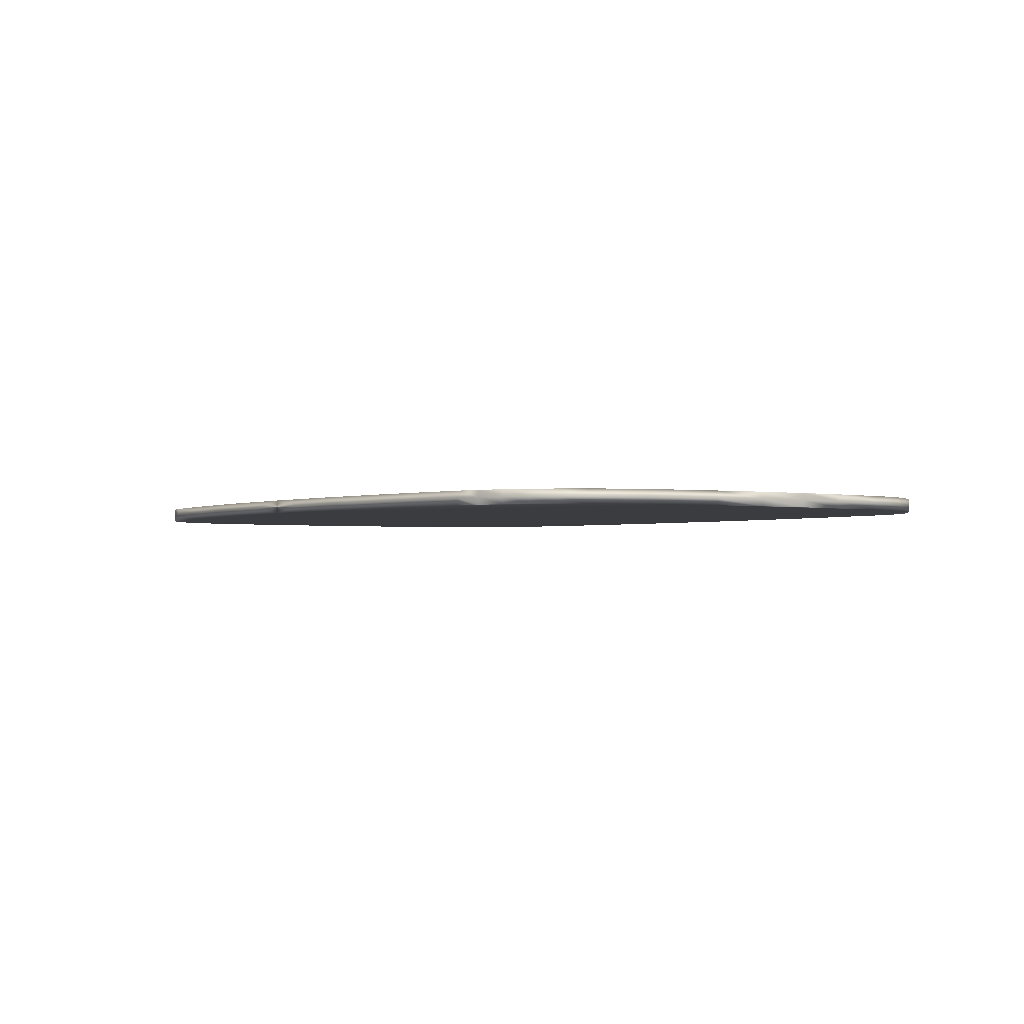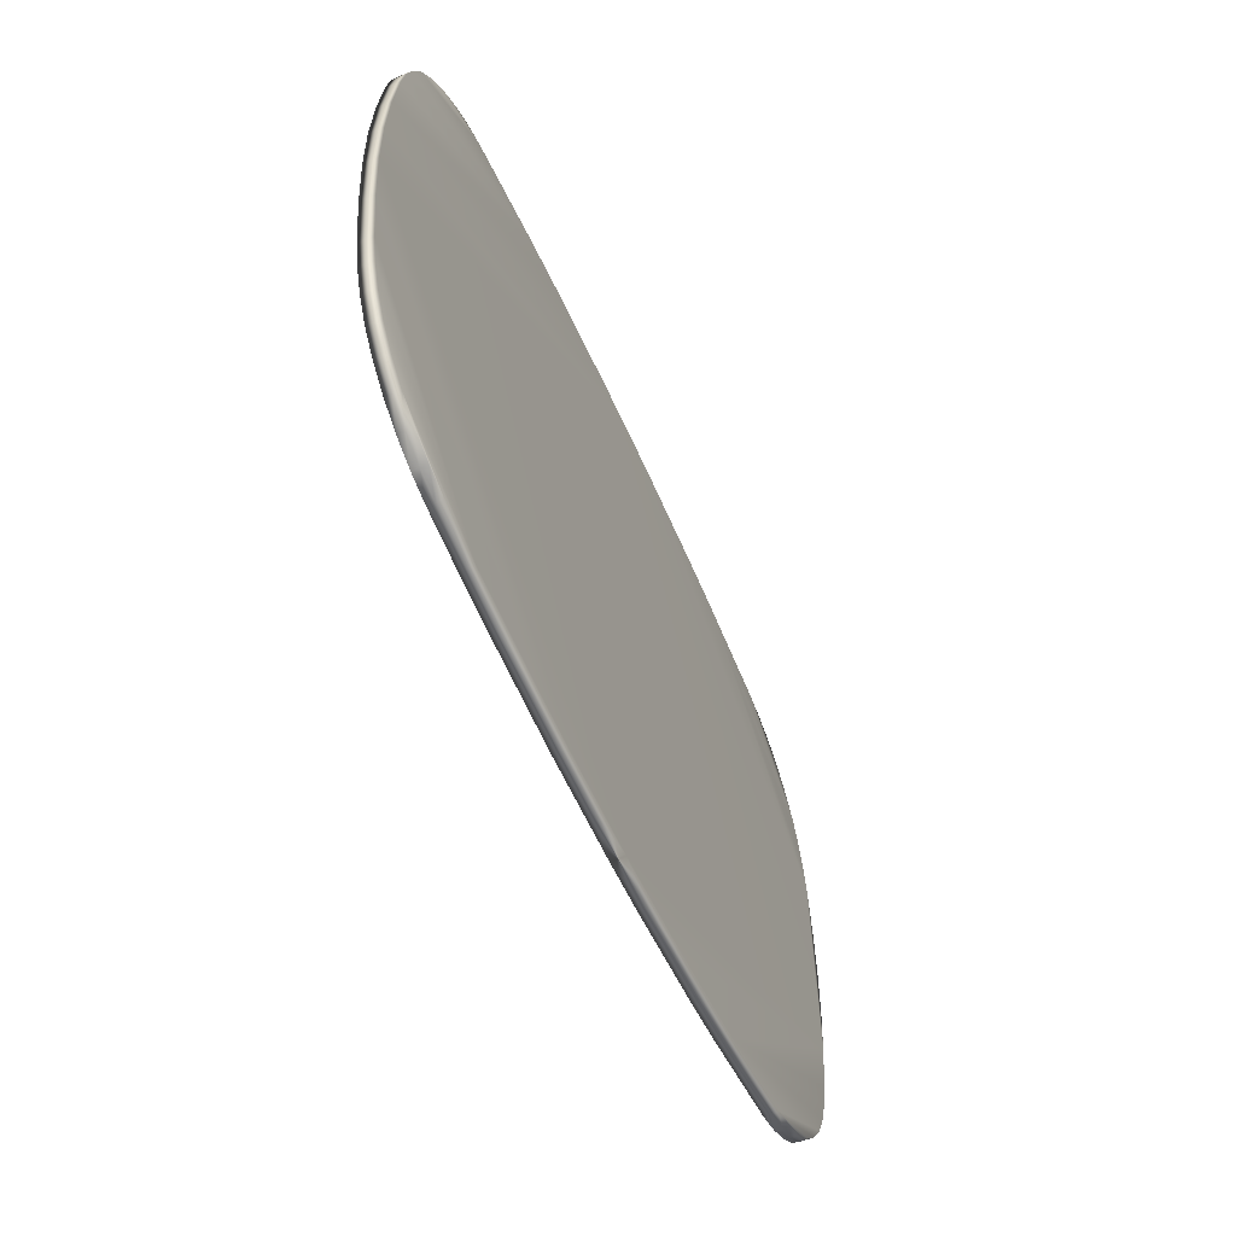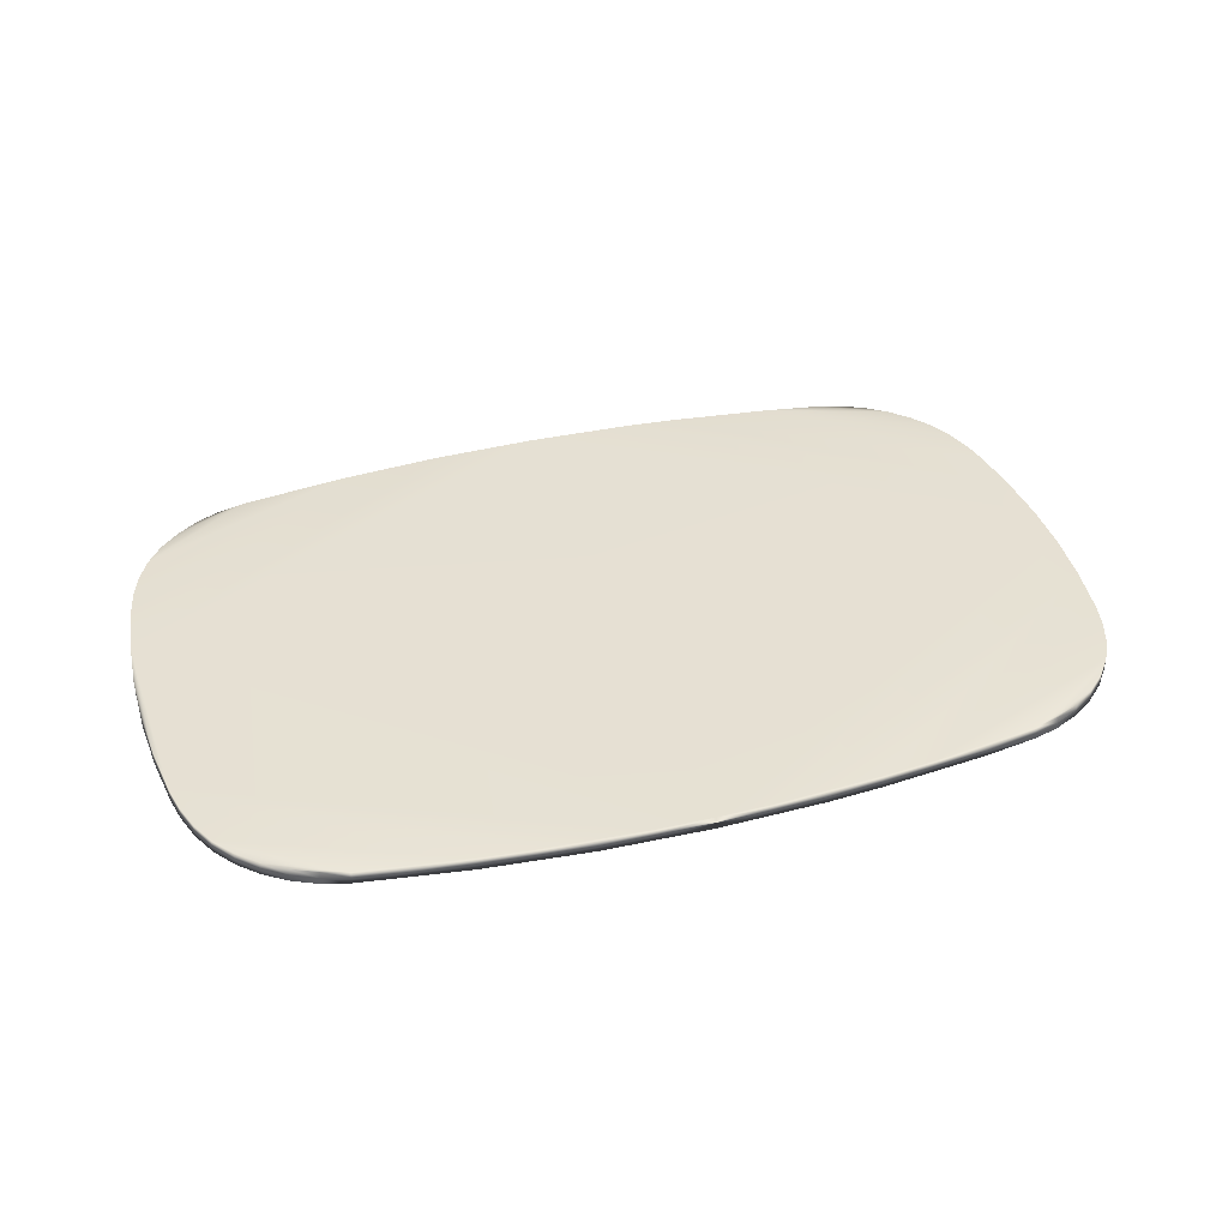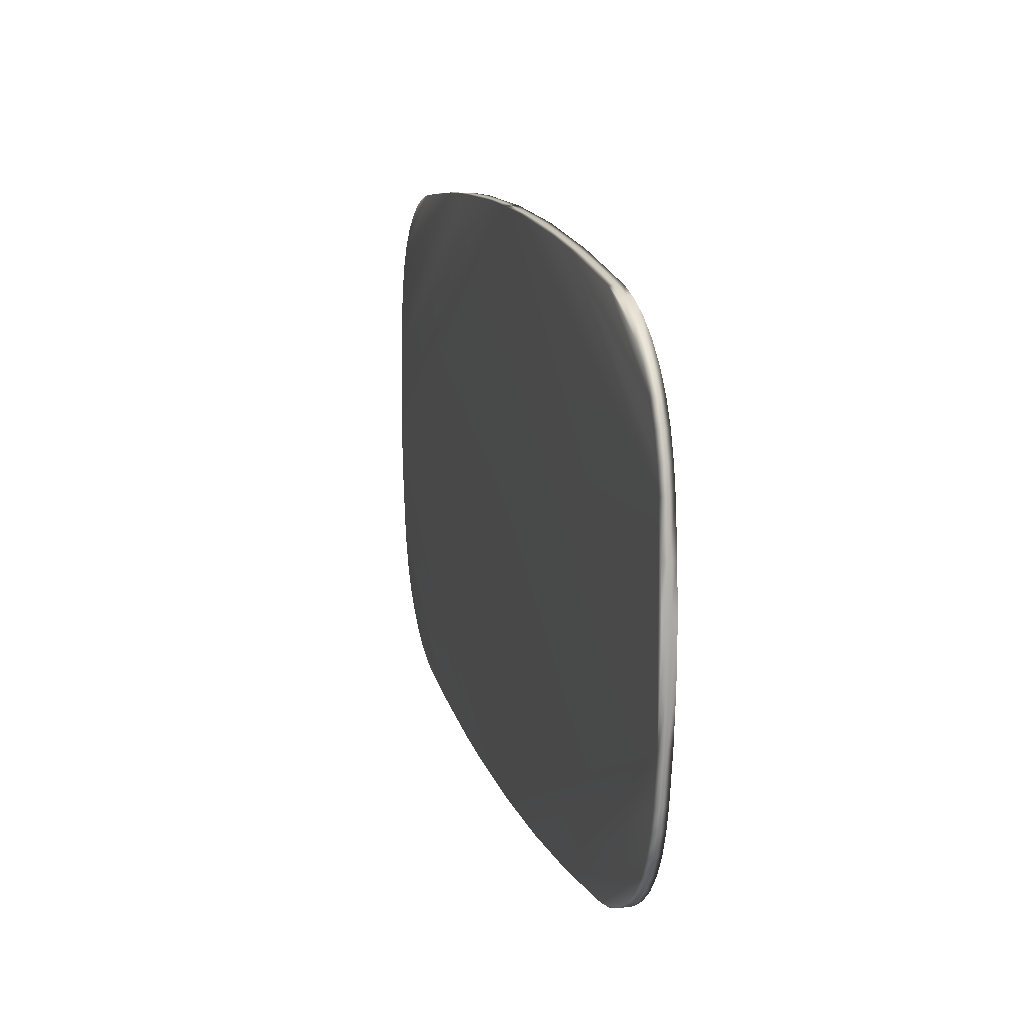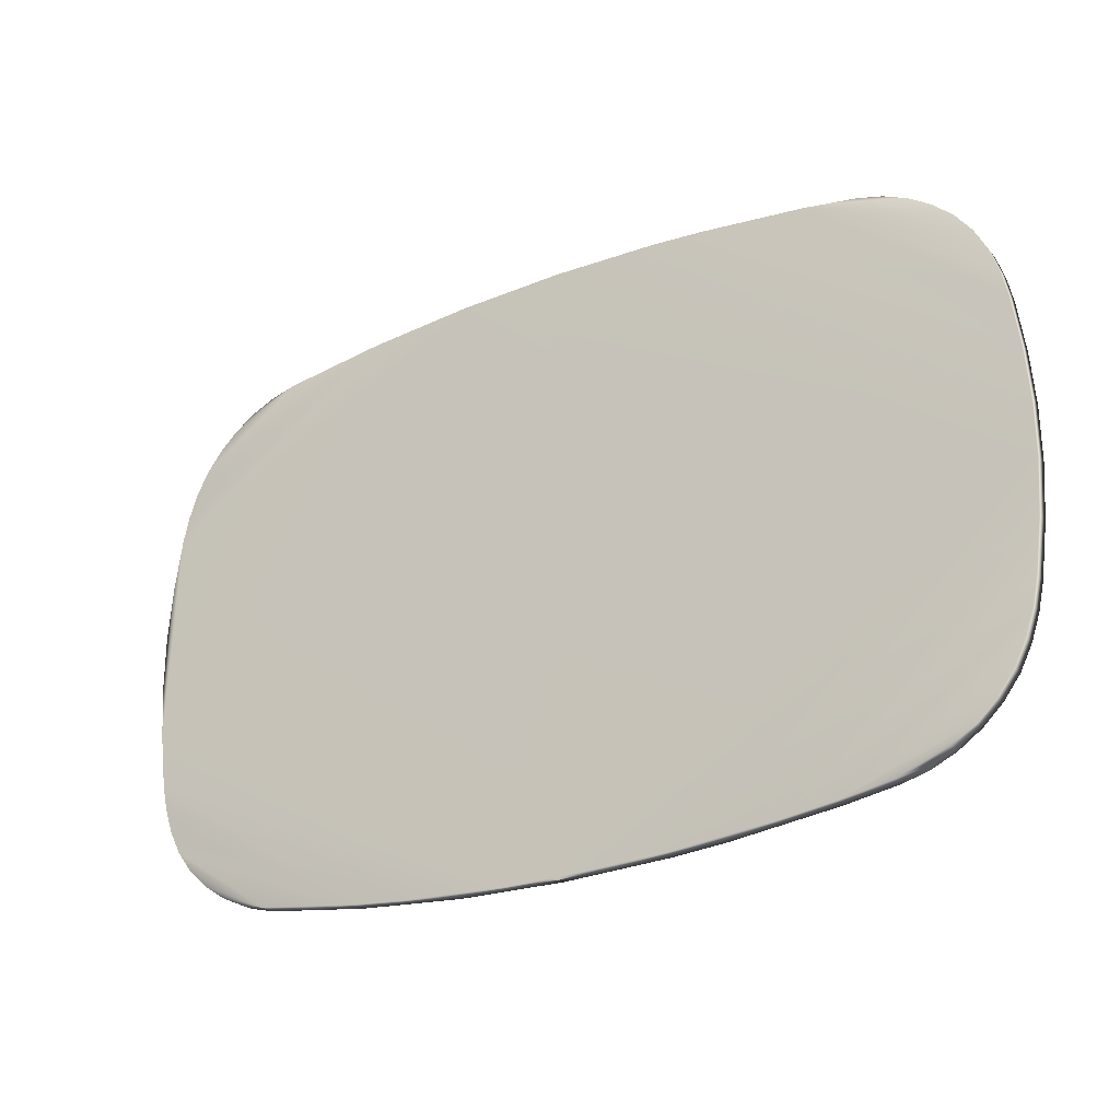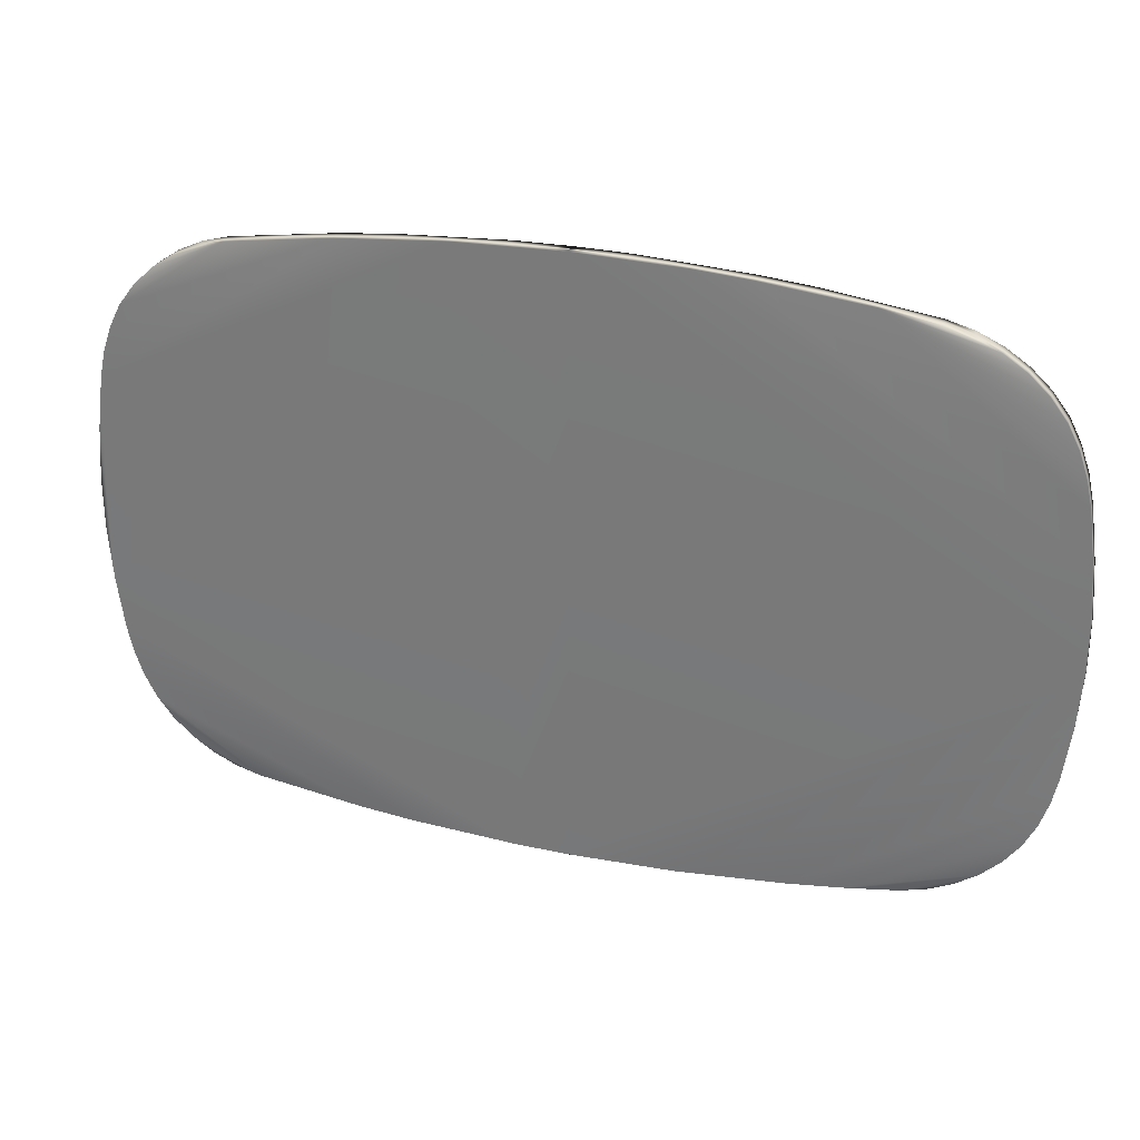
<metadata>
{"format":"obj","ext":"obj","renderer":"f3d","projection":"perspective","resolution":1024,"background":"white","views":[{"elev":-1.8,"azim":-124.4,"up":"+Y"},{"elev":-54.8,"azim":112.9,"up":"+Z"},{"elev":38.4,"azim":-16.9,"up":"+Y"},{"elev":15.4,"azim":-105.8,"up":"+Z"},{"elev":-26.3,"azim":31.5,"up":"+Z"},{"elev":28.4,"azim":17.5,"up":"+Z"}]}
</metadata>
<code>
v -3.862 24.78 92.78
v -2.702 24.78 91.99
v -4.013 24.78 92.78
v -2.702 24.78 91.84
v -4.013 24.78 91.04
v -3.711 24.78 91.05
v -2.713 24.78 91.69
v -3.56 24.78 91.06
v -2.733 24.78 91.54
v -3.26 24.78 91.09
v -2.749 24.78 91.46
v -2.773 24.78 91.39
v -2.713 24.78 92.14
v -3.56 24.78 92.76
v -3.41 24.78 92.75
v -3.111 24.78 92.71
v -2.807 24.78 92.5
v -2.773 24.78 92.43
v -2.749 24.78 92.36
v -3.038 24.78 92.69
v -2.97 24.78 92.65
v -2.907 24.78 92.61
v -2.852 24.78 92.56
v -2.733 24.78 92.29
v -2.807 24.78 91.32
v -2.852 24.78 91.26
v -2.907 24.78 91.21
v -3.111 24.78 91.12
v -2.97 24.78 91.17
v -3.038 24.78 91.14
v -5.313 24.78 91.69
v -4.315 24.78 91.05
v -4.615 24.78 91.08
v -4.915 24.78 91.12
v -5.219 24.78 91.32
v -5.253 24.78 91.39
v -5.277 24.78 91.46
v -4.987 24.78 91.14
v -5.056 24.78 91.17
v -5.118 24.78 91.21
v -5.173 24.78 91.26
v -5.293 24.78 91.54
v -5.324 24.78 91.84
v -5.313 24.78 92.14
v -5.293 24.78 92.29
v -4.164 24.78 92.78
v -4.465 24.78 92.76
v -4.616 24.78 92.75
v -5.277 24.78 92.36
v -5.253 24.78 92.43
v -5.324 24.78 91.99
v -5.219 24.78 92.5
v -4.915 24.78 92.71
v -5.173 24.78 92.56
v -5.118 24.78 92.61
v -5.056 24.78 92.65
v -4.987 24.78 92.69
v -4.315 24.74 92.77
v -4.164 24.74 91.04
v -4.013 24.74 92.78
v -4.013 24.74 91.04
v -2.702 24.74 91.84
v -3.711 24.74 91.05
v -2.713 24.74 91.69
v -3.41 24.74 91.08
v -2.733 24.74 91.54
v -2.749 24.74 91.46
v -3.26 24.74 91.09
v -2.773 24.74 91.39
v -2.807 24.74 91.32
v -2.852 24.74 91.26
v -2.907 24.74 91.21
v -3.111 24.74 91.12
v -2.97 24.74 91.17
v -3.038 24.74 91.14
v -4.616 24.74 92.75
v -5.293 24.74 92.29
v -5.313 24.74 91.69
v -5.293 24.74 91.54
v -4.465 24.74 91.06
v -4.615 24.74 91.08
v -5.277 24.74 91.46
v -5.253 24.74 91.39
v -4.915 24.74 92.71
v -5.219 24.74 92.5
v -5.253 24.74 92.43
v -5.277 24.74 92.36
v -4.987 24.74 92.69
v -5.056 24.74 92.65
v -5.118 24.74 92.61
v -5.173 24.74 92.56
v -5.313 24.74 92.14
v -5.324 24.74 91.84
v -5.324 24.74 91.99
v -5.219 24.74 91.32
v -4.915 24.74 91.12
v -5.173 24.74 91.26
v -5.118 24.74 91.21
v -5.056 24.74 91.17
v -4.987 24.74 91.14
v -2.702 24.74 91.99
v -3.711 24.74 92.77
v -2.713 24.74 92.14
v -3.56 24.74 92.76
v -2.733 24.74 92.29
v -3.26 24.74 92.73
v -2.749 24.74 92.36
v -2.773 24.74 92.43
v -2.807 24.74 92.5
v -2.852 24.74 92.56
v -2.907 24.74 92.61
v -2.97 24.74 92.65
v -3.111 24.74 92.71
v -3.038 24.74 92.69
v -4.164 24.76 91.04
v -4.315 24.76 91.05
v -4.465 24.76 91.06
v -4.615 24.76 91.08
v -4.765 24.76 91.09
v -4.915 24.76 91.12
v -4.987 24.76 91.14
v -5.056 24.76 91.17
v -5.118 24.76 91.21
v -5.173 24.76 91.26
v -5.219 24.76 91.32
v -5.253 24.76 91.39
v -5.277 24.76 91.46
v -5.293 24.76 91.54
v -5.313 24.76 91.69
v -5.324 24.76 91.84
v -5.324 24.76 91.99
v -5.313 24.76 92.14
v -5.293 24.76 92.29
v -5.277 24.76 92.36
v -5.253 24.76 92.43
v -5.219 24.76 92.5
v -5.173 24.76 92.56
v -5.118 24.76 92.61
v -5.056 24.76 92.65
v -4.987 24.76 92.69
v -4.915 24.76 92.71
v -4.765 24.76 92.73
v -4.616 24.76 92.75
v -4.465 24.76 92.76
v -4.164 24.76 92.78
v -4.315 24.76 92.77
v -3.862 24.76 91.04
v -3.711 24.76 91.05
v -3.56 24.76 91.06
v -3.41 24.76 91.08
v -3.26 24.76 91.09
v -3.111 24.76 91.12
v -3.038 24.76 91.14
v -2.97 24.76 91.17
v -2.907 24.76 91.21
v -2.852 24.76 91.26
v -2.807 24.76 91.32
v -2.773 24.76 91.39
v -2.749 24.76 91.46
v -2.733 24.76 91.54
v -2.713 24.76 91.69
v -2.702 24.76 91.84
v -2.702 24.76 91.99
v -2.713 24.76 92.14
v -2.733 24.76 92.29
v -2.749 24.76 92.36
v -2.773 24.76 92.43
v -2.807 24.76 92.5
v -2.852 24.76 92.56
v -2.907 24.76 92.61
v -2.97 24.76 92.65
v -3.038 24.76 92.69
v -3.111 24.76 92.71
v -3.26 24.76 92.73
v -3.41 24.76 92.75
v -3.56 24.76 92.76
v -3.711 24.76 92.77
v -3.862 24.76 92.78
f 1 2 3
f 3 2 4
f 3 4 5
f 5 4 6
f 6 4 7
f 6 7 8
f 8 7 9
f 8 9 10
f 10 9 11
f 10 11 12
f 2 1 13
f 13 1 14
f 13 14 15
f 16 17 15
f 15 17 18
f 15 18 19
f 20 21 16
f 16 21 22
f 16 22 23
f 23 17 16
f 19 24 15
f 15 24 13
f 12 25 10
f 10 25 26
f 10 26 27
f 10 27 28
f 28 27 29
f 28 29 30
f 3 5 31
f 31 5 32
f 31 32 33
f 34 35 33
f 33 35 36
f 33 36 37
f 38 39 34
f 34 39 40
f 34 40 41
f 41 35 34
f 37 42 33
f 33 42 31
f 43 44 31
f 31 44 45
f 31 45 46
f 46 45 47
f 47 45 48
f 48 45 49
f 48 49 50
f 43 51 44
f 50 52 48
f 48 52 53
f 53 52 54
f 53 54 55
f 55 56 53
f 53 56 57
f 46 3 31
f 58 59 60
f 60 59 61
f 60 61 62
f 62 61 63
f 62 63 64
f 64 63 65
f 64 65 66
f 66 65 67
f 67 65 68
f 67 68 69
f 69 68 70
f 70 68 71
f 71 68 72
f 72 68 73
f 72 73 74
f 74 73 75
f 76 77 58
f 58 77 78
f 58 78 59
f 59 78 79
f 59 79 80
f 80 79 81
f 81 79 82
f 81 82 83
f 84 85 76
f 76 85 86
f 76 86 87
f 88 89 84
f 84 89 90
f 84 90 91
f 91 85 84
f 87 77 76
f 77 92 78
f 78 92 93
f 93 92 94
f 83 95 81
f 81 95 96
f 96 95 97
f 96 97 98
f 98 99 96
f 96 99 100
f 62 101 60
f 60 101 102
f 102 101 103
f 102 103 104
f 104 103 105
f 104 105 106
f 106 105 107
f 106 107 108
f 108 109 106
f 106 109 110
f 106 110 111
f 111 112 106
f 106 112 113
f 113 112 114
f 5 61 115
f 115 61 59
f 115 59 116
f 116 59 80
f 116 80 117
f 117 80 81
f 117 81 118
f 118 81 119
f 118 119 33
f 33 119 34
f 34 119 120
f 34 120 121
f 121 120 100
f 121 100 99
f 81 96 119
f 119 96 120
f 96 100 120
f 121 99 122
f 122 99 98
f 122 98 123
f 123 98 97
f 123 97 124
f 124 97 95
f 124 95 125
f 125 95 83
f 125 83 126
f 126 83 82
f 126 82 127
f 127 82 79
f 127 79 128
f 128 79 78
f 128 78 129
f 129 78 93
f 129 93 130
f 130 93 94
f 130 94 131
f 131 94 92
f 131 92 132
f 132 92 77
f 132 77 133
f 133 77 87
f 133 87 134
f 134 87 86
f 134 86 135
f 135 86 85
f 135 85 136
f 136 85 91
f 136 91 137
f 137 91 90
f 137 90 138
f 138 90 89
f 138 89 139
f 139 89 88
f 139 88 140
f 140 88 84
f 140 84 141
f 141 84 142
f 141 142 53
f 53 142 48
f 48 142 143
f 48 143 144
f 144 143 76
f 144 76 58
f 84 76 142
f 142 76 143
f 60 145 58
f 58 145 146
f 58 146 144
f 144 146 47
f 144 47 48
f 60 3 145
f 145 3 46
f 145 46 146
f 146 46 47
f 53 57 141
f 141 57 140
f 57 56 140
f 140 56 139
f 56 55 139
f 139 55 138
f 55 54 138
f 138 54 137
f 54 52 137
f 137 52 136
f 52 50 136
f 136 50 135
f 50 49 135
f 135 49 134
f 49 45 134
f 134 45 133
f 45 44 133
f 133 44 132
f 44 51 132
f 132 51 131
f 51 43 131
f 131 43 130
f 43 31 130
f 130 31 129
f 31 42 129
f 129 42 128
f 42 37 128
f 128 37 127
f 37 36 127
f 127 36 126
f 36 35 126
f 126 35 125
f 35 41 125
f 125 41 124
f 41 40 124
f 124 40 123
f 40 39 123
f 123 39 122
f 39 38 122
f 122 38 121
f 38 34 121
f 118 33 117
f 117 33 32
f 117 32 116
f 116 32 115
f 32 5 115
f 63 61 147
f 147 61 5
f 147 5 6
f 147 6 148
f 148 6 8
f 148 8 149
f 149 8 150
f 149 150 65
f 65 150 151
f 65 151 68
f 68 151 152
f 68 152 73
f 73 152 153
f 73 153 75
f 75 153 154
f 75 154 74
f 74 154 155
f 74 155 72
f 72 155 156
f 72 156 71
f 71 156 157
f 71 157 70
f 70 157 158
f 70 158 69
f 69 158 159
f 69 159 67
f 67 159 160
f 67 160 66
f 66 160 161
f 66 161 64
f 64 161 162
f 64 162 62
f 62 162 163
f 62 163 101
f 101 163 164
f 101 164 103
f 103 164 165
f 103 165 105
f 105 165 166
f 105 166 107
f 107 166 167
f 107 167 108
f 108 167 168
f 108 168 109
f 109 168 169
f 109 169 110
f 110 169 170
f 110 170 111
f 111 170 171
f 111 171 112
f 112 171 172
f 112 172 114
f 114 172 173
f 114 173 113
f 113 173 174
f 113 174 106
f 106 174 175
f 106 175 104
f 104 175 176
f 104 176 177
f 177 176 14
f 177 14 1
f 8 10 150
f 150 10 151
f 10 28 151
f 151 28 152
f 28 30 152
f 152 30 153
f 30 29 153
f 153 29 154
f 29 27 154
f 154 27 155
f 27 26 155
f 155 26 156
f 26 25 156
f 156 25 157
f 25 12 157
f 157 12 158
f 12 11 158
f 158 11 159
f 11 9 159
f 159 9 160
f 9 7 160
f 160 7 161
f 7 4 161
f 161 4 162
f 4 2 162
f 162 2 163
f 2 13 163
f 163 13 164
f 13 24 164
f 164 24 165
f 24 19 165
f 165 19 166
f 19 18 166
f 166 18 167
f 18 17 167
f 167 17 168
f 17 23 168
f 168 23 169
f 23 22 169
f 169 22 170
f 22 21 170
f 170 21 171
f 21 20 171
f 171 20 172
f 20 16 172
f 172 16 173
f 173 16 174
f 174 16 15
f 174 15 175
f 175 15 14
f 175 14 176
f 177 1 178
f 178 1 3
f 178 3 60
f 60 102 178
f 178 102 177
f 102 104 177
f 65 63 149
f 149 63 148
f 148 63 147

</code>
